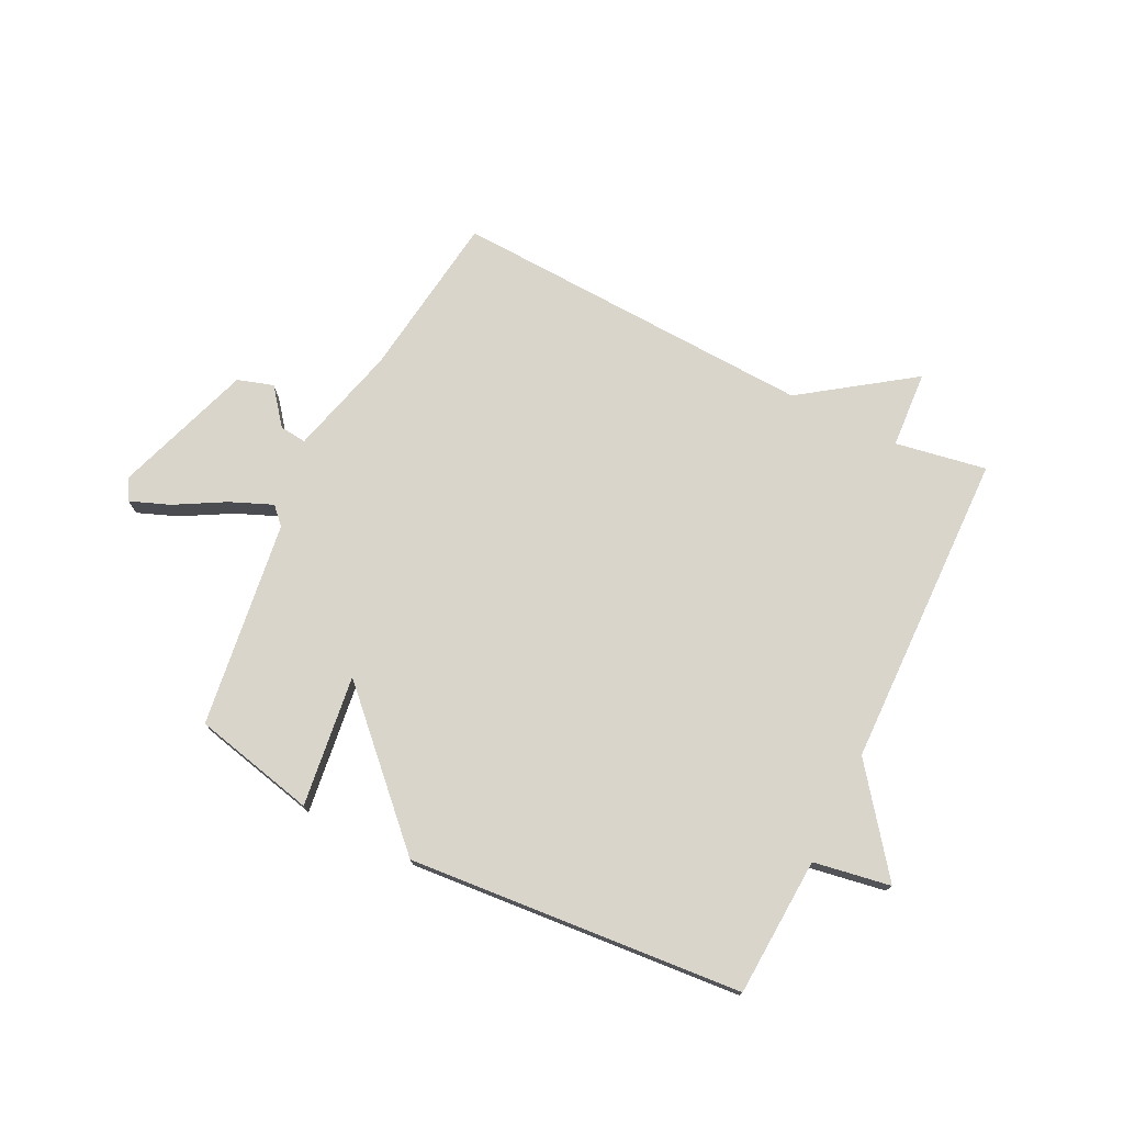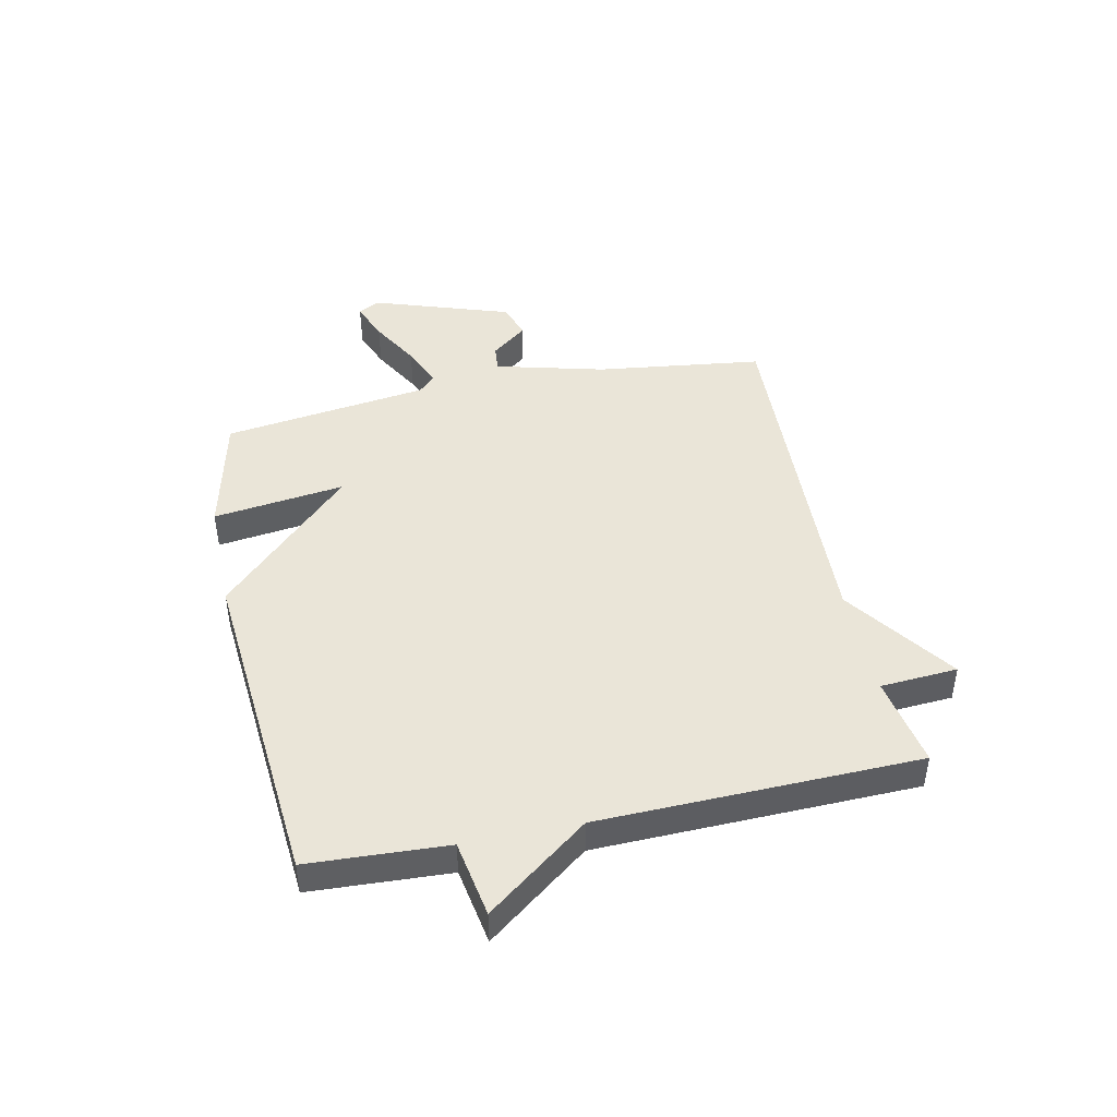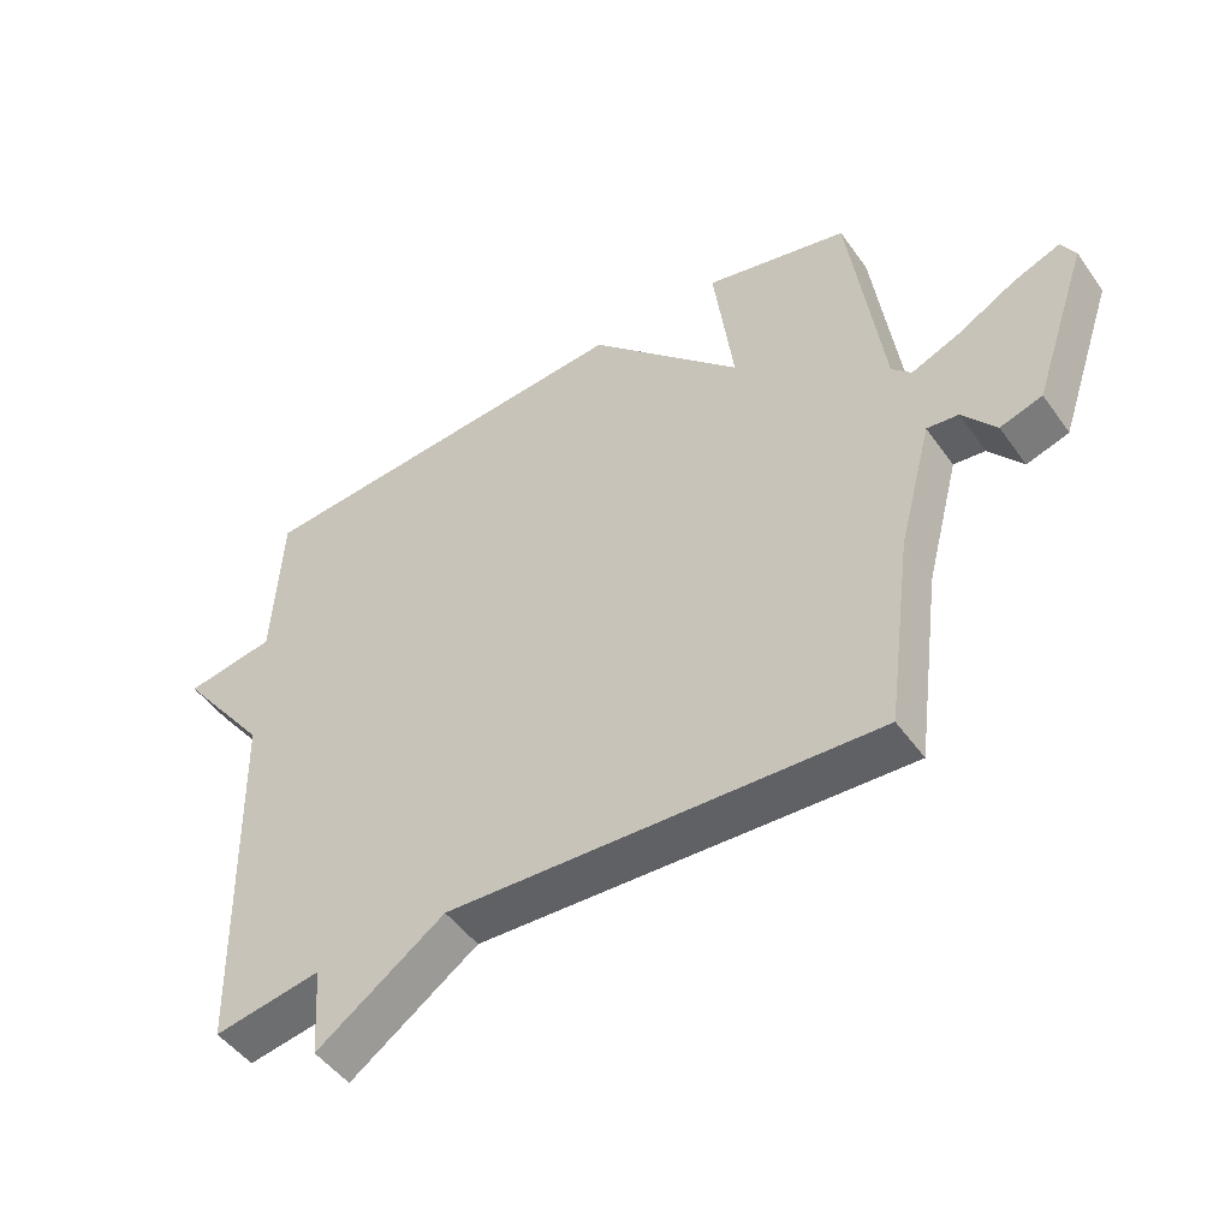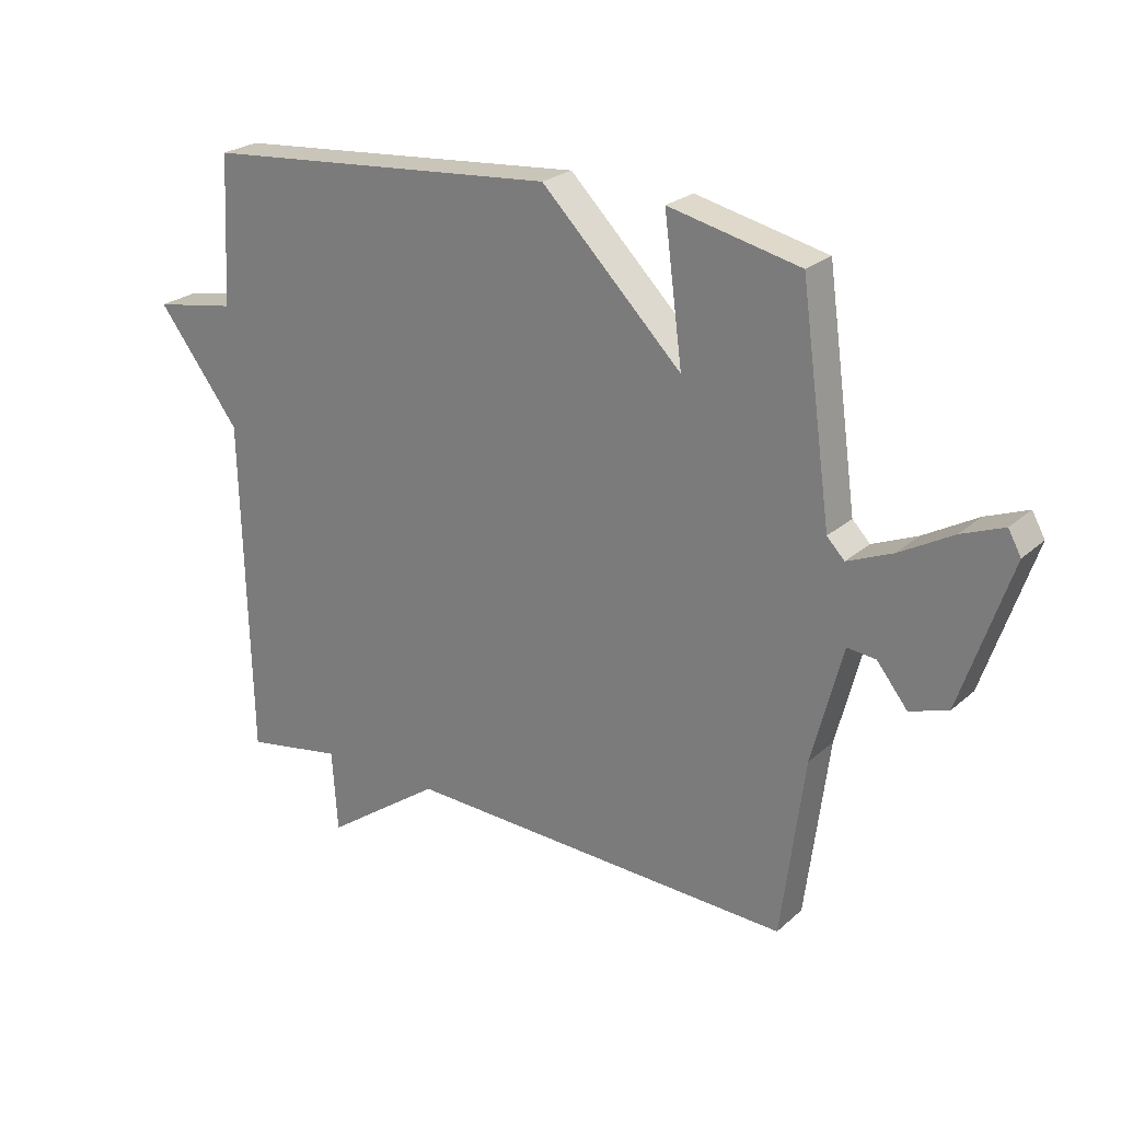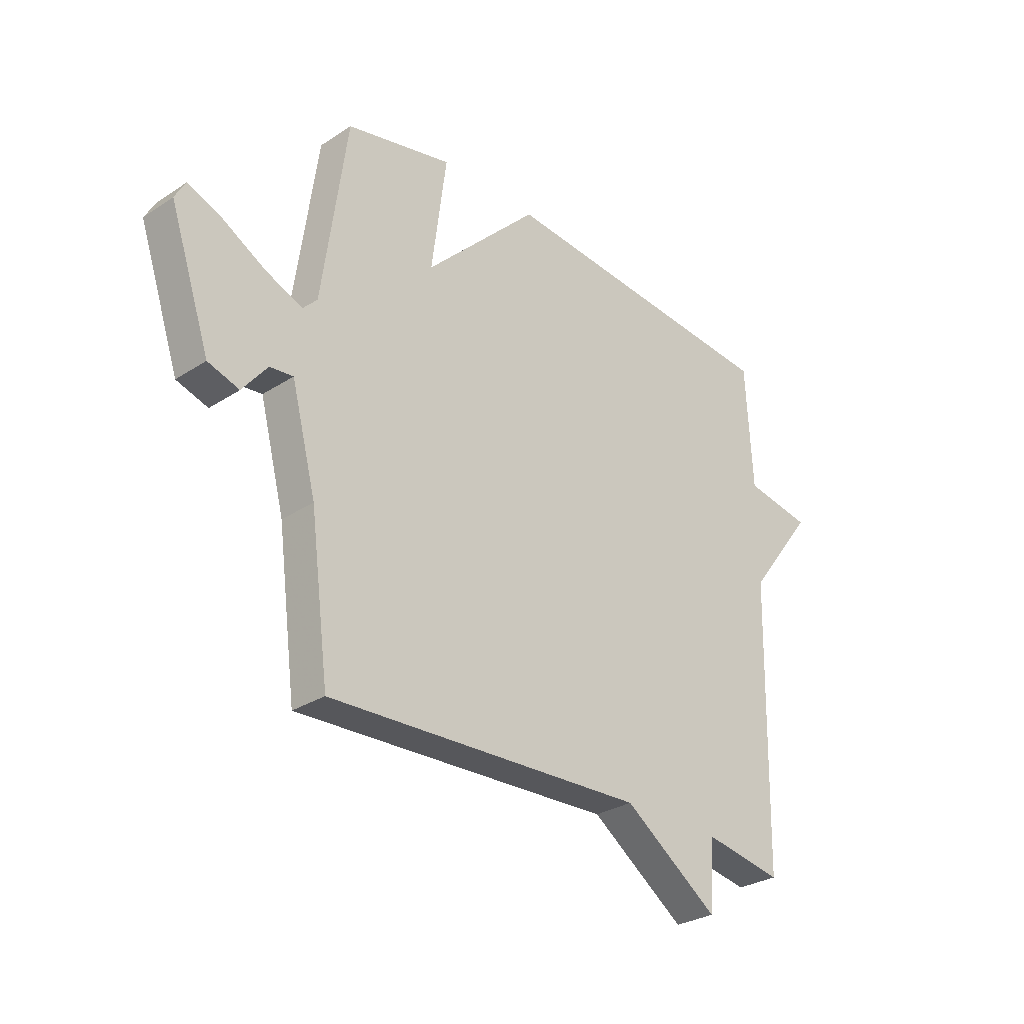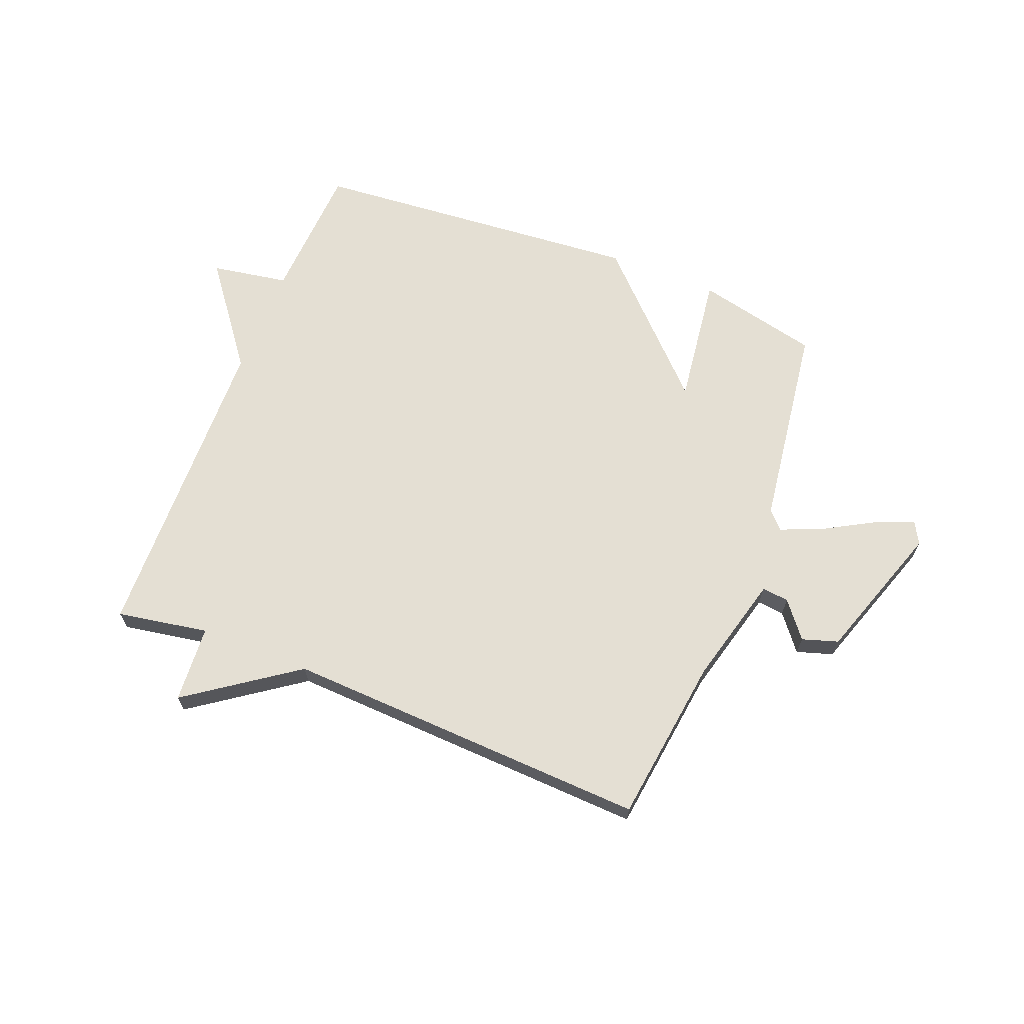
<metadata>
{"format":"obj","ext":"obj","renderer":"f3d","projection":"perspective","resolution":1024,"background":"white","views":[{"elev":74.6,"azim":26.4,"up":"+Y"},{"elev":44.8,"azim":78.0,"up":"+Y"},{"elev":-48.3,"azim":-146.2,"up":"+Z"},{"elev":24.2,"azim":-144.8,"up":"+Z"},{"elev":-29.3,"azim":-46.1,"up":"+Z"},{"elev":66.5,"azim":-158.4,"up":"+Y"}]}
</metadata>
<code>
v -0.5 0.07 -0.5
v -0.538 0.07 -0.208
v -0.588 0.07 -0.016
v -0.635 0.07 -0.021
v -0.685 0.07 -0.084
v -0.748 0.07 -0.064
v -0.83 0.07 0.178
v -0.809 0.07 0.216
v -0.74 0.07 0.189
v -0.653 0.07 0.14
v -0.579 0.07 0.109
v -0.55 0.07 0.139
v -0.5 0.07 0.5
v -0.285 0.07 0.549
v -0.315 0.07 0.319
v -0.085 0.07 0.549
v 0.5 0.07 0.5
v 0.513 0.07 0.257
v 0.648 0.07 0.234
v 0.513 0.07 0.057
v 0.5 0.07 -0.5
v 0.34 0.07 -0.472
v 0.331 0.07 -0.607
v 0.14 0.07 -0.472
v -0.5 0 -0.5
v -0.538 0 -0.208
v -0.588 0 -0.016
v -0.635 0 -0.021
v -0.685 0 -0.084
v -0.748 0 -0.064
v -0.83 0 0.178
v -0.809 0 0.216
v -0.74 0 0.189
v -0.653 0 0.14
v -0.579 0 0.109
v -0.55 0 0.139
v -0.5 0 0.5
v -0.285 0 0.549
v -0.315 0 0.319
v -0.085 0 0.549
v 0.5 0 0.5
v 0.513 0 0.257
v 0.648 0 0.234
v 0.513 0 0.057
v 0.5 0 -0.5
v 0.34 0 -0.472
v 0.331 0 -0.607
v 0.14 0 -0.472
f 22 23 24
f 20 21 22
f 20 22 24
f 18 19 20
f 24 1 2
f 20 24 2
f 18 20 2
f 17 18 2
f 16 17 2
f 15 16 2
f 14 15 2
f 13 14 2
f 12 13 2
f 8 9 10
f 7 8 10
f 6 7 10
f 5 6 10
f 4 5 10
f 3 4 10 11
f 2 3 11 12
f 48 47 46
f 46 45 44
f 48 46 44
f 44 43 42
f 26 25 48
f 26 48 44
f 26 44 42
f 26 42 41
f 26 41 40
f 26 40 39
f 26 39 38
f 26 38 37
f 26 37 36
f 34 33 32
f 34 32 31
f 34 31 30
f 34 30 29
f 34 29 28
f 35 34 28 27
f 36 35 27 26
f 1 25 26 2
f 2 26 27 3
f 3 27 28 4
f 4 28 29 5
f 5 29 30 6
f 6 30 31 7
f 7 31 32 8
f 8 32 33 9
f 9 33 34 10
f 10 34 35 11
f 11 35 36 12
f 12 36 37 13
f 13 37 38 14
f 14 38 39 15
f 15 39 40 16
f 16 40 41 17
f 17 41 42 18
f 18 42 43 19
f 19 43 44 20
f 20 44 45 21
f 21 45 46 22
f 22 46 47 23
f 23 47 48 24
f 24 48 25 1

</code>
